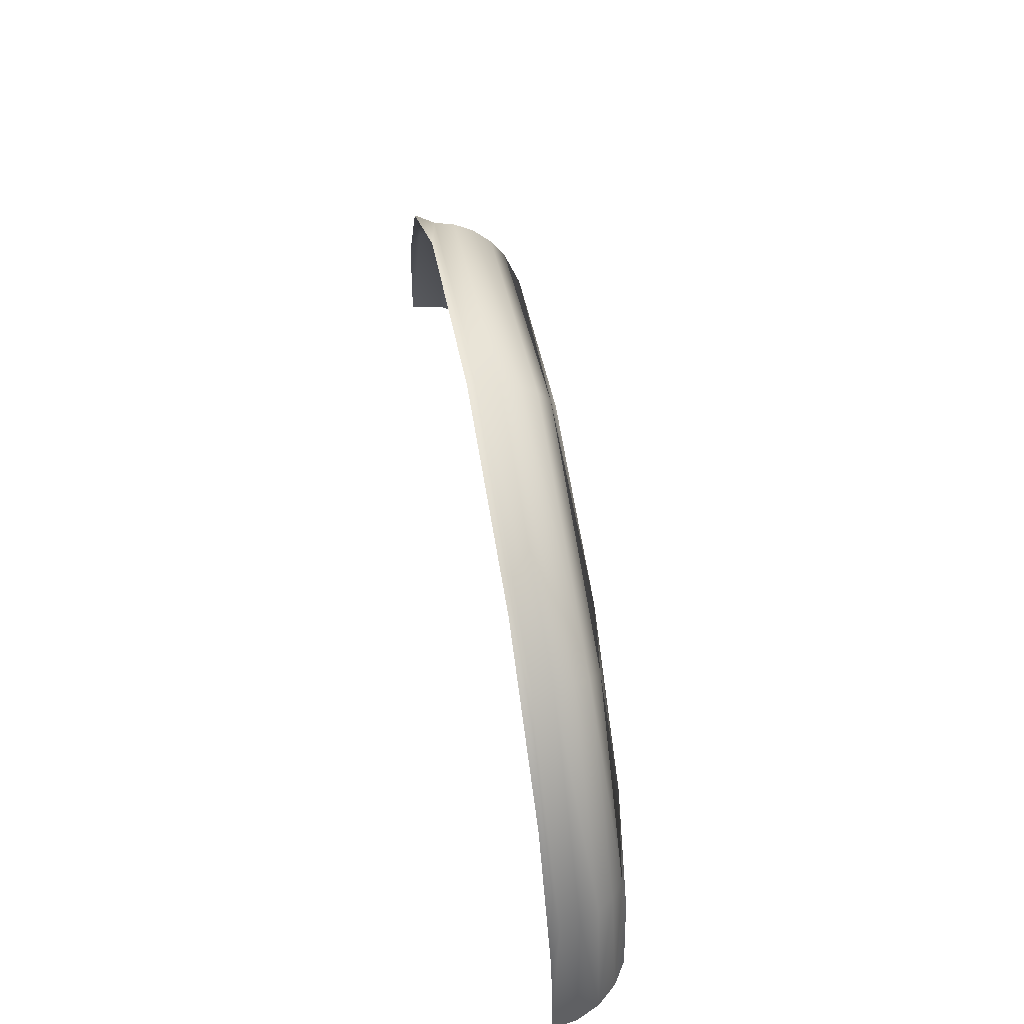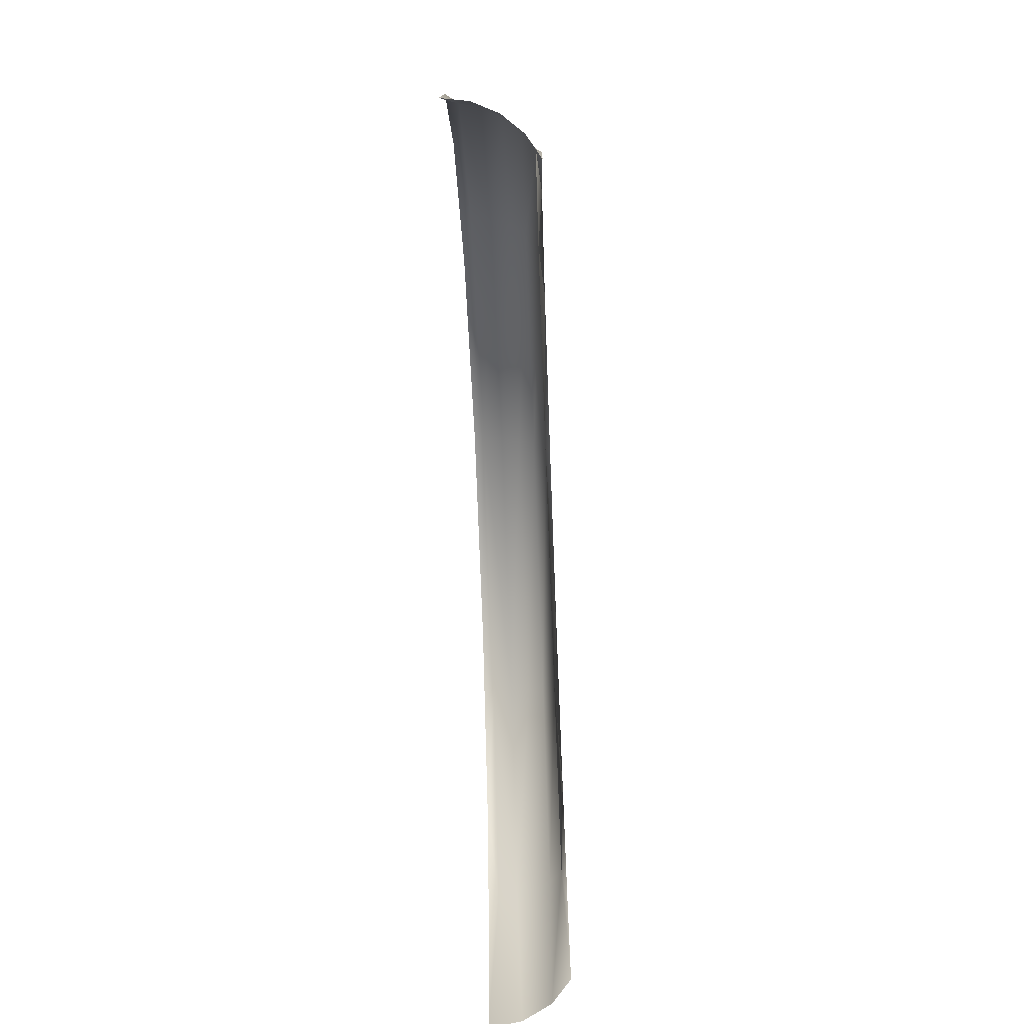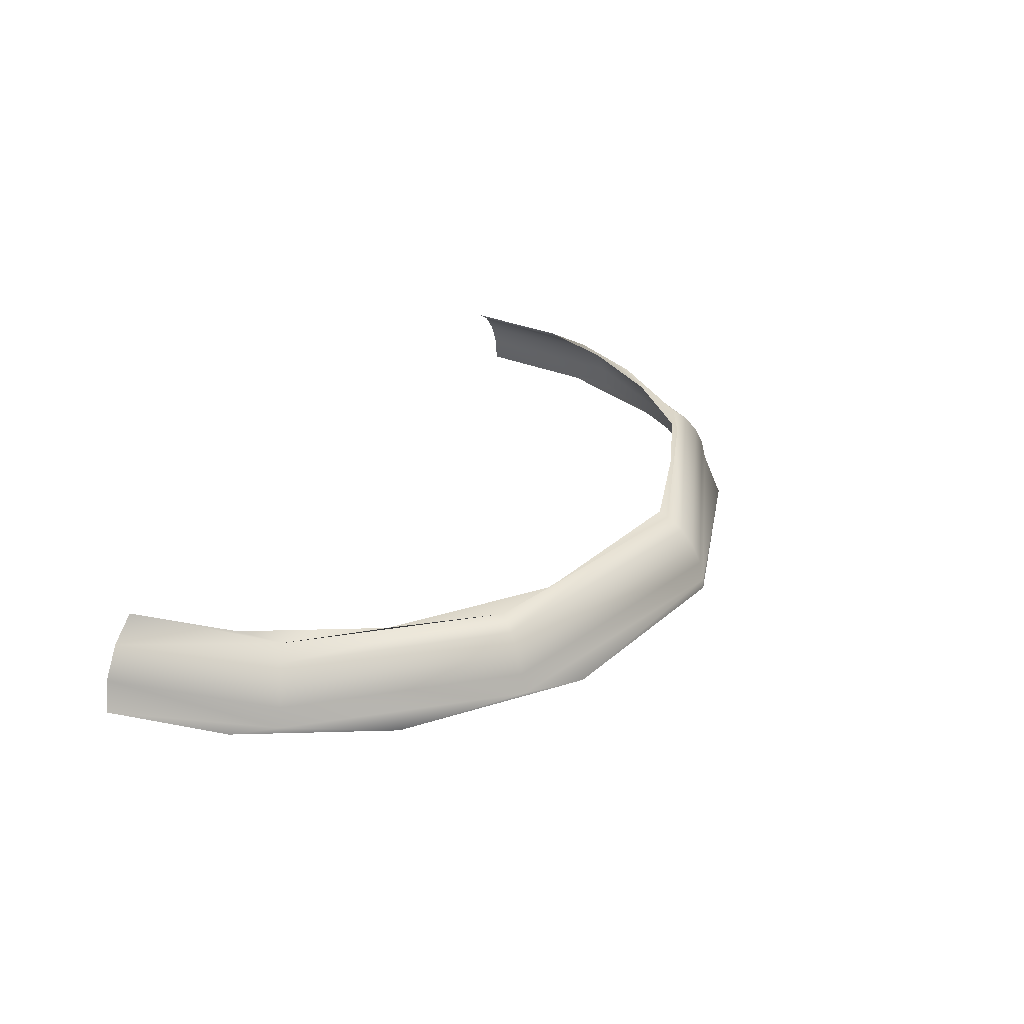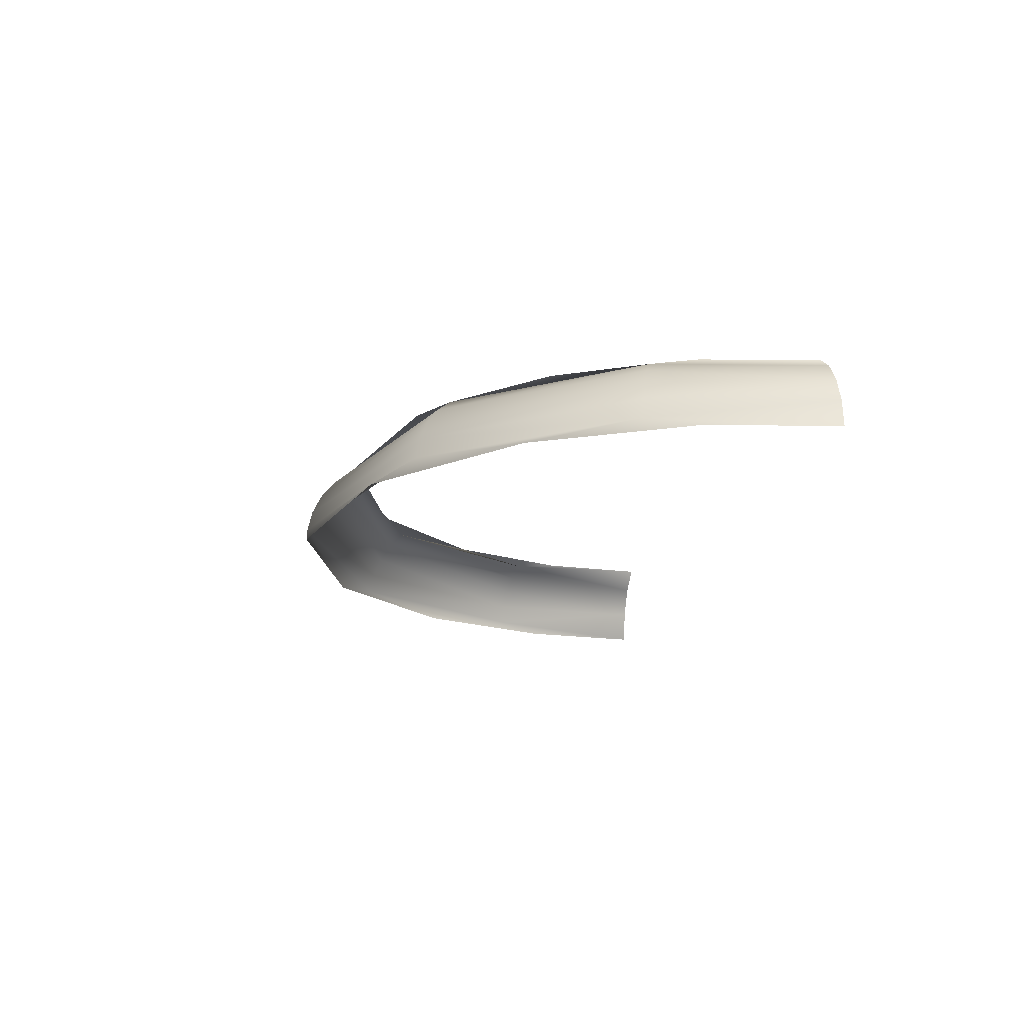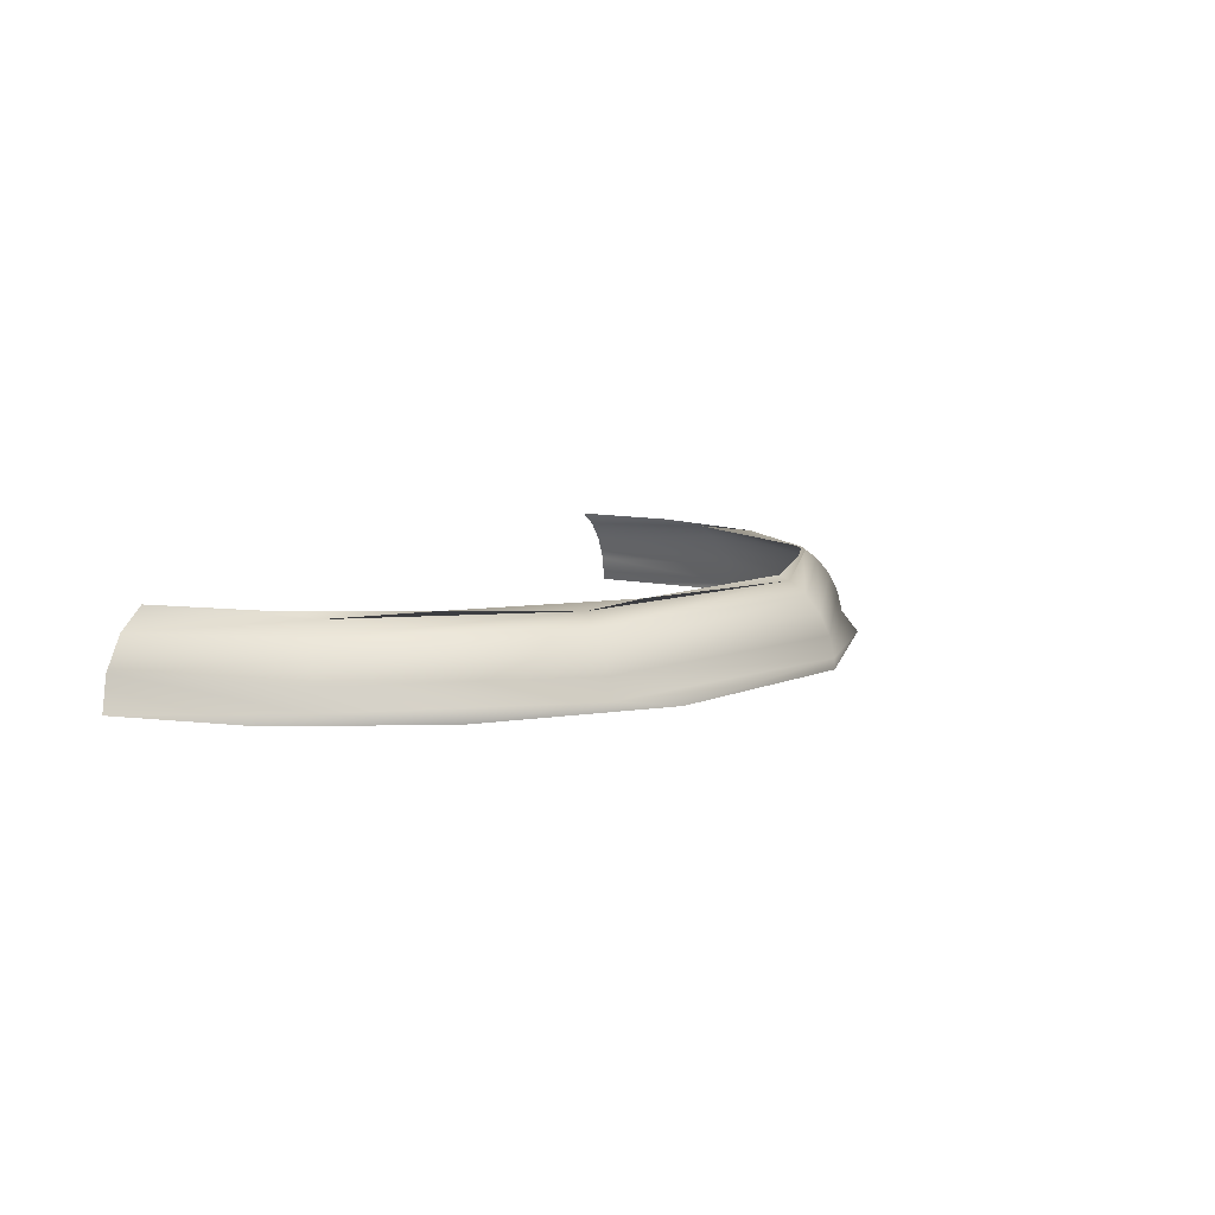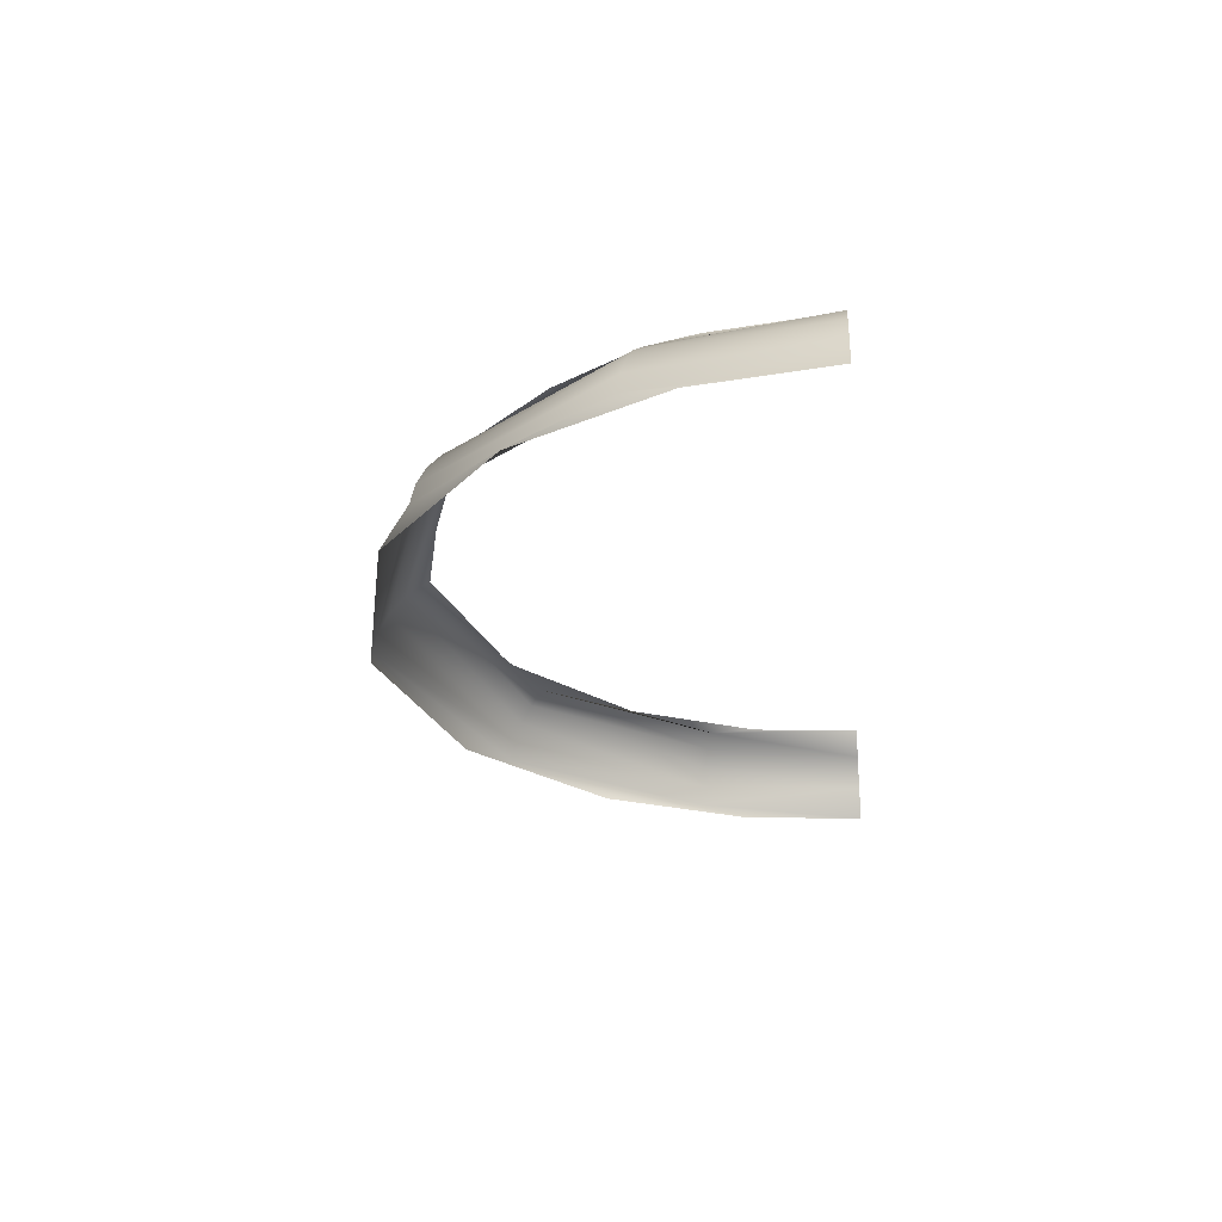
<metadata>
{"format":"obj","ext":"obj","renderer":"f3d","projection":"perspective","resolution":1024,"background":"white","views":[{"elev":57.8,"azim":79.8,"up":"+Z"},{"elev":-68.3,"azim":92.3,"up":"+Z"},{"elev":29.6,"azim":-65.8,"up":"+Y"},{"elev":-16.3,"azim":81.1,"up":"+Y"},{"elev":8.5,"azim":-63.9,"up":"+Y"},{"elev":-27.0,"azim":96.5,"up":"+Y"}]}
</metadata>
<code>
o Group11/mesh12/mesh12-geometry#mesh12-geometry
v -0.02442 0.1319 0.7451
v -0.02596 0.1322 0.7342
v -0.02789 0.1309 0.7342
v -0.02486 0.1322 0.742
v -0.02546 0.131 0.7456
v -0.02042 0.1322 0.7508
v -0.02632 0.1299 0.7459
v -0.01527 0.1319 0.7569
v -0.02922 0.1288 0.7342
v -0.01594 0.131 0.7578
v -0.0113 0.1322 0.7587
v -0.02691 0.1286 0.7462
v -0.0165 0.1299 0.7585
v 0.001744 0.1319 0.7626
v -0.02721 0.1272 0.7463
v 0.001744 0.131 0.7637
v 0.001744 0.1322 0.7619
v -0.02966 0.1265 0.7342
v -0.01707 0.1272 0.7593
v -0.01688 0.1286 0.7591
v 0.001744 0.1299 0.7646
v 0.01875 0.1319 0.7569
v 0.01478 0.1322 0.7587
v -0.0284 0.1265 0.743
v -0.02338 0.1265 0.7531
v 0.01943 0.131 0.7578
v -0.01303 0.1265 0.7619
v 0.001744 0.1272 0.7656
v 0.001744 0.1286 0.7653
v 0.01998 0.1299 0.7585
v 0.02391 0.1322 0.7508
v 0.02791 0.1319 0.7451
v 0.02895 0.131 0.7456
v 0.001744 0.1265 0.7656
v 0.02037 0.1286 0.7591
v 0.02981 0.1299 0.7459
v 0.02834 0.1322 0.742
v 0.03094 0.1313 0.7342
v 0.01652 0.1265 0.7619
v 0.02056 0.1272 0.7593
v 0.03214 0.1299 0.7342
v 0.02945 0.1322 0.7342
v 0.03069 0.1272 0.7463
v 0.0304 0.1286 0.7462
v 0.02687 0.1265 0.7531
v 0.0329 0.1282 0.7342
v 0.03189 0.1265 0.743
v 0.03315 0.1265 0.7342
f 1 2 3
f 3 2 1
f 2 1 4
f 4 1 2
f 1 3 5
f 5 3 1
f 6 4 1
f 1 4 6
f 3 7 5
f 5 7 3
f 8 1 5
f 5 1 8
f 8 1 6
f 6 1 8
f 9 7 3
f 3 7 9
f 10 5 7
f 7 5 10
f 8 5 10
f 10 5 8
f 11 6 8
f 8 6 11
f 9 12 7
f 7 12 9
f 10 7 13
f 13 7 10
f 14 8 10
f 10 8 14
f 14 8 11
f 11 8 14
f 9 15 12
f 12 15 9
f 7 12 13
f 13 12 7
f 16 10 13
f 13 10 16
f 14 10 16
f 16 10 14
f 14 17 11
f 11 17 14
f 18 15 9
f 9 15 18
f 12 15 19
f 19 15 12
f 12 20 13
f 13 20 12
f 16 13 21
f 21 13 16
f 22 14 16
f 16 14 22
f 23 17 14
f 14 17 23
f 15 18 24
f 24 18 15
f 19 15 25
f 25 15 19
f 12 19 20
f 20 19 12
f 13 20 21
f 21 20 13
f 16 21 26
f 26 21 16
f 22 14 23
f 23 14 22
f 26 22 16
f 16 22 26
f 24 25 15
f 15 25 24
f 27 19 25
f 25 19 27
f 20 19 28
f 28 19 20
f 21 20 29
f 29 20 21
f 26 21 30
f 30 21 26
f 31 23 22
f 22 23 31
f 32 22 26
f 26 22 32
f 28 19 27
f 27 19 28
f 29 20 28
f 28 20 29
f 21 29 30
f 30 29 21
f 33 26 30
f 30 26 33
f 32 22 31
f 31 22 32
f 33 32 26
f 26 32 33
f 28 27 34
f 34 27 28
f 29 28 35
f 35 28 29
f 30 29 35
f 35 29 30
f 36 33 30
f 30 33 36
f 37 31 32
f 32 31 37
f 38 32 33
f 33 32 38
f 28 34 39
f 39 34 28
f 35 28 40
f 40 28 35
f 36 30 35
f 35 30 36
f 41 33 36
f 36 33 41
f 42 37 32
f 32 37 42
f 38 42 32
f 32 42 38
f 38 33 41
f 41 33 38
f 40 28 39
f 39 28 40
f 43 35 40
f 40 35 43
f 36 35 44
f 44 35 36
f 41 36 44
f 44 36 41
f 45 40 39
f 39 40 45
f 44 35 43
f 43 35 44
f 43 40 45
f 45 40 43
f 41 44 46
f 46 44 41
f 46 44 43
f 43 44 46
f 47 43 45
f 45 43 47
f 48 46 43
f 43 46 48
f 48 43 47
f 47 43 48

</code>
